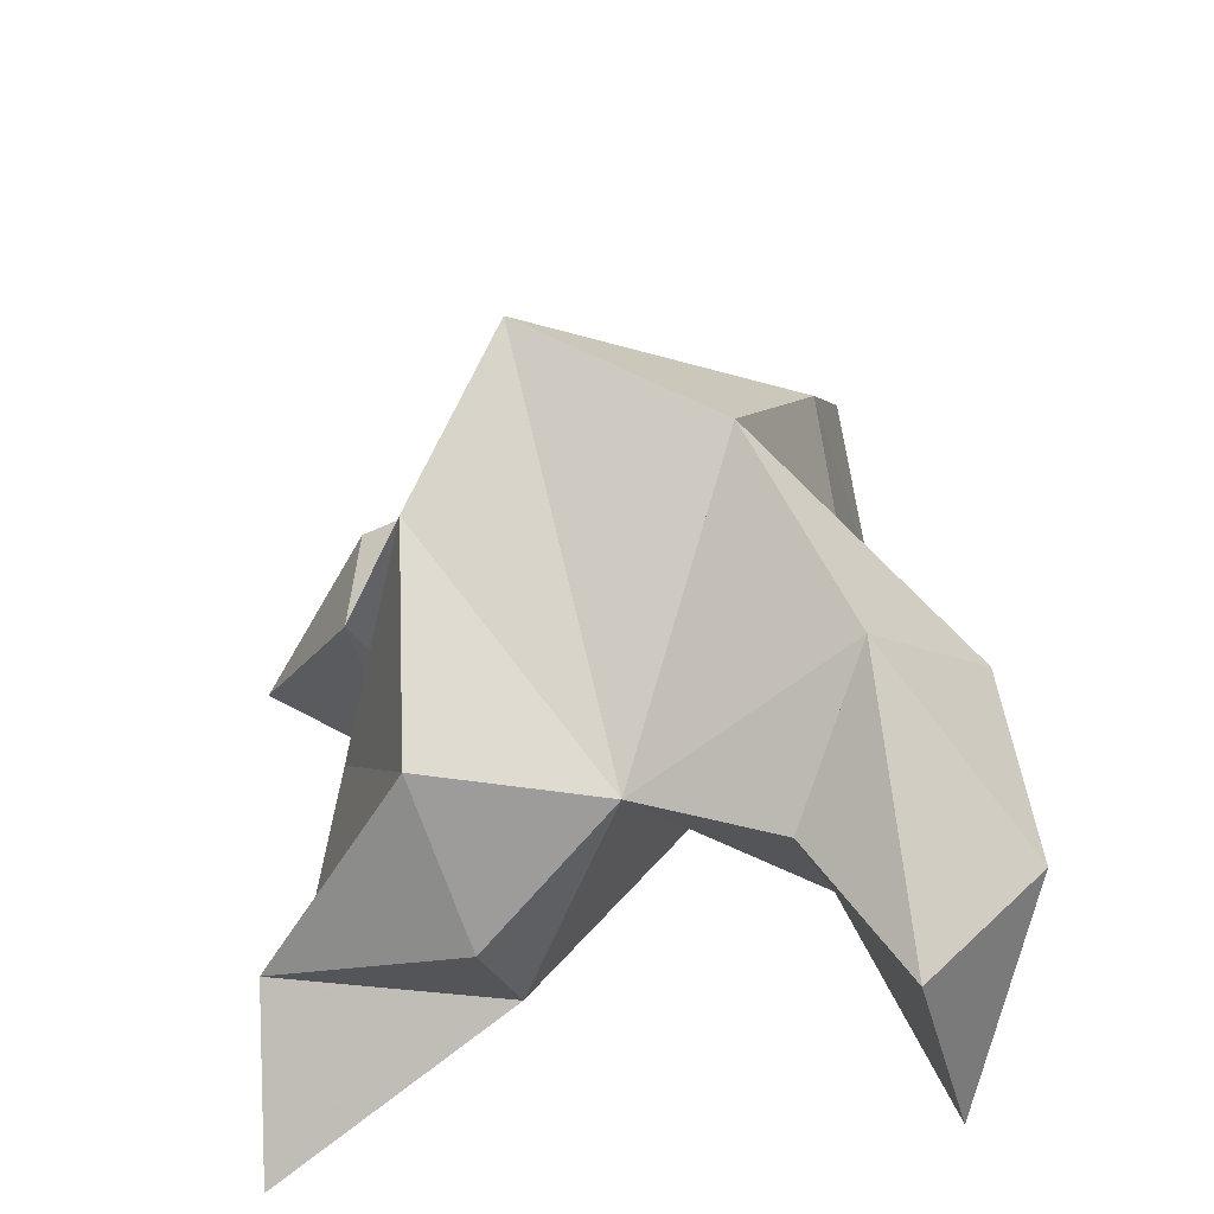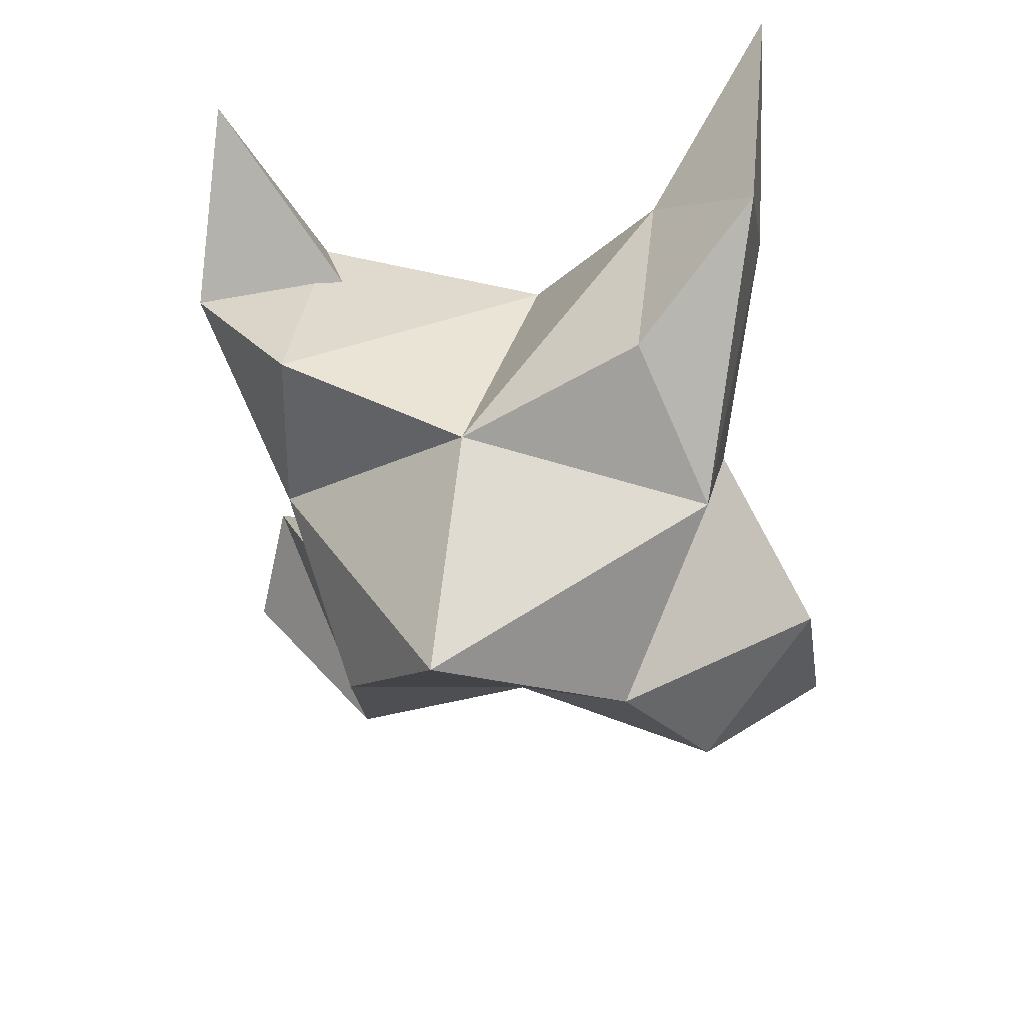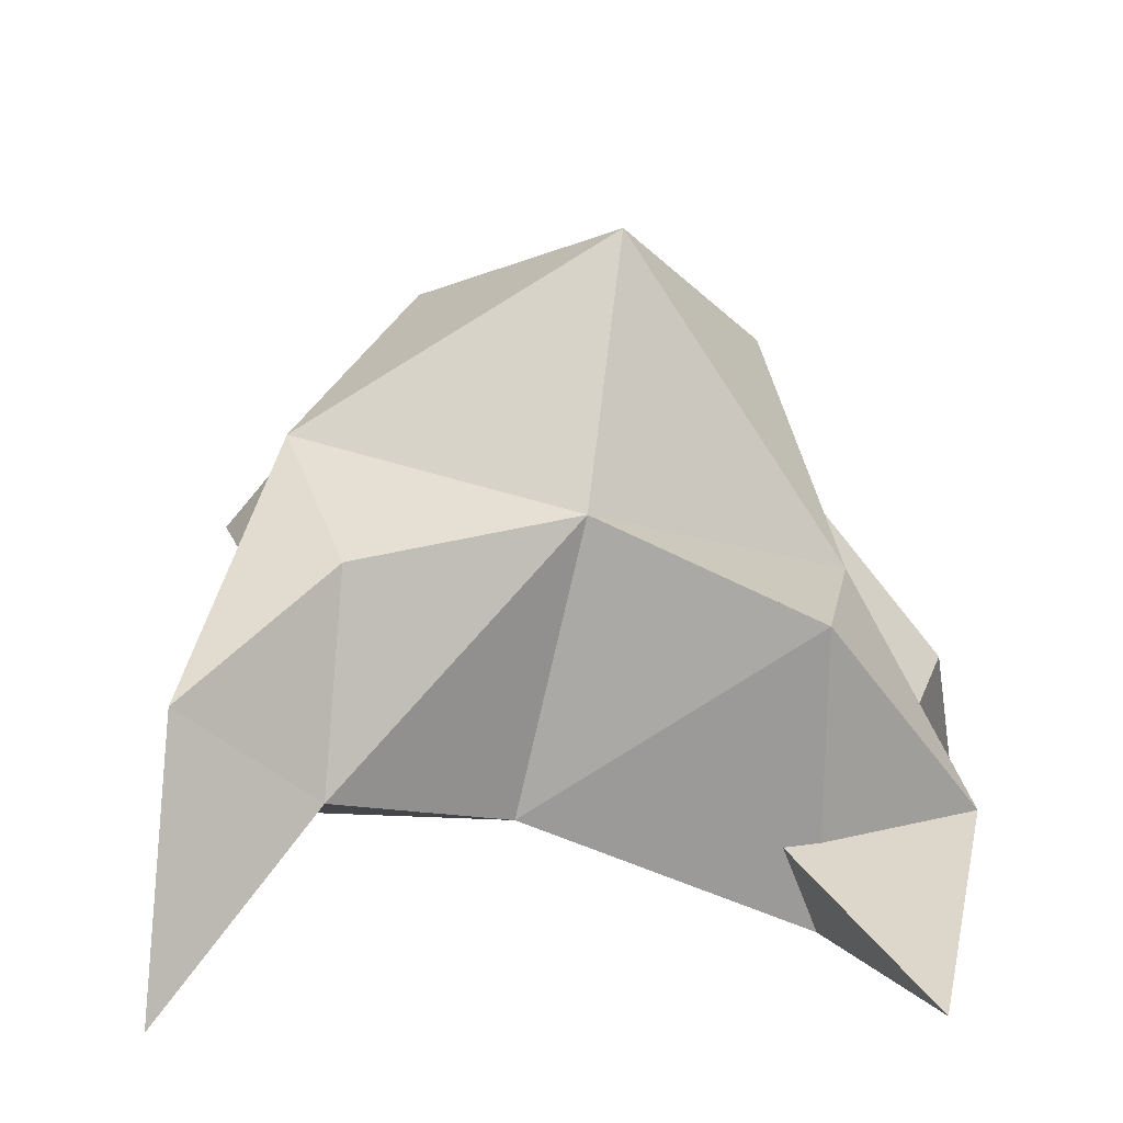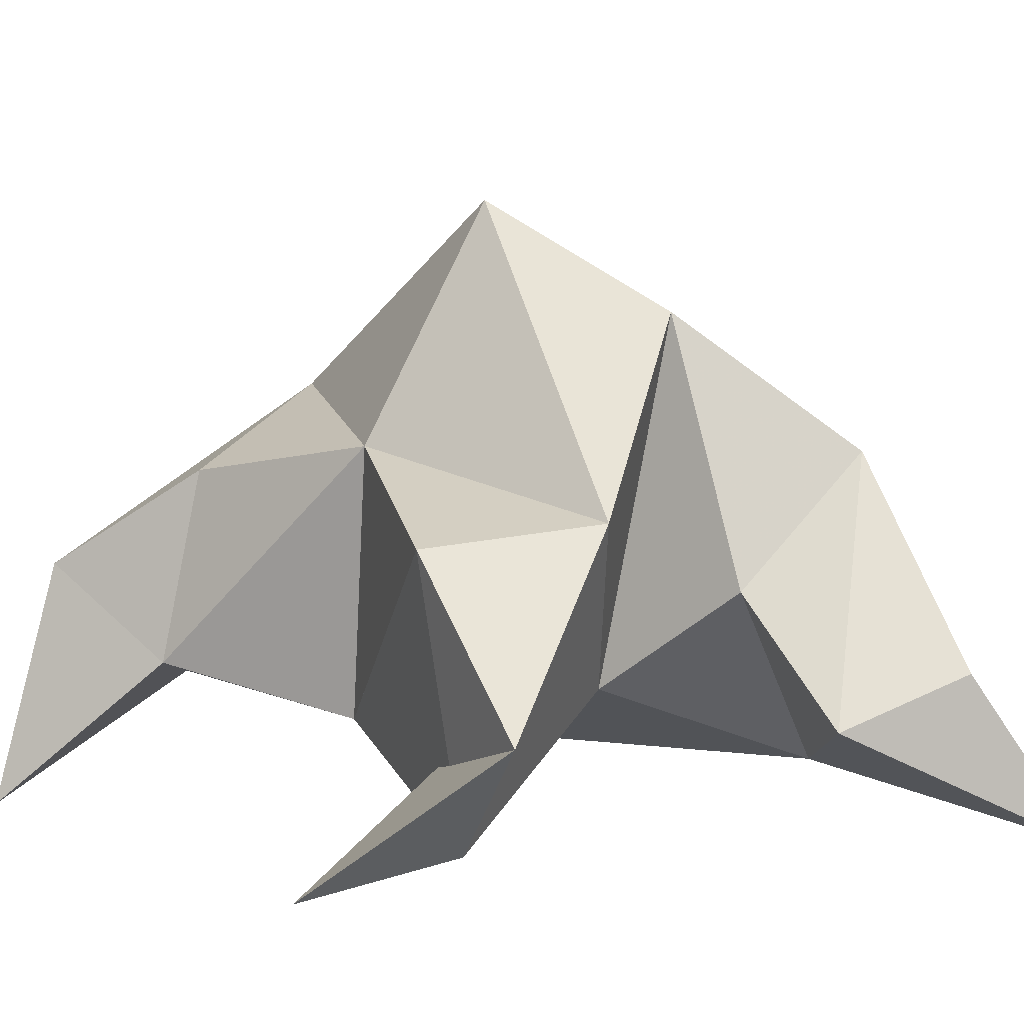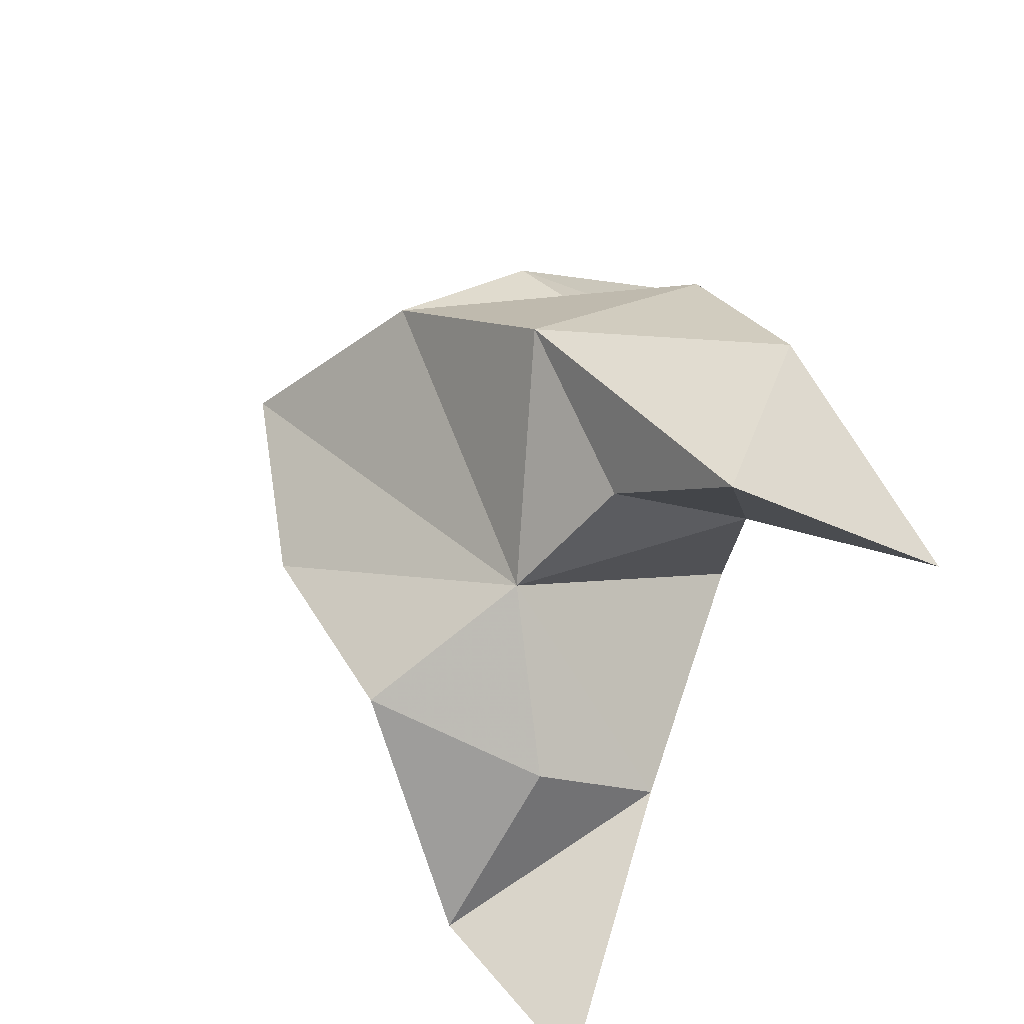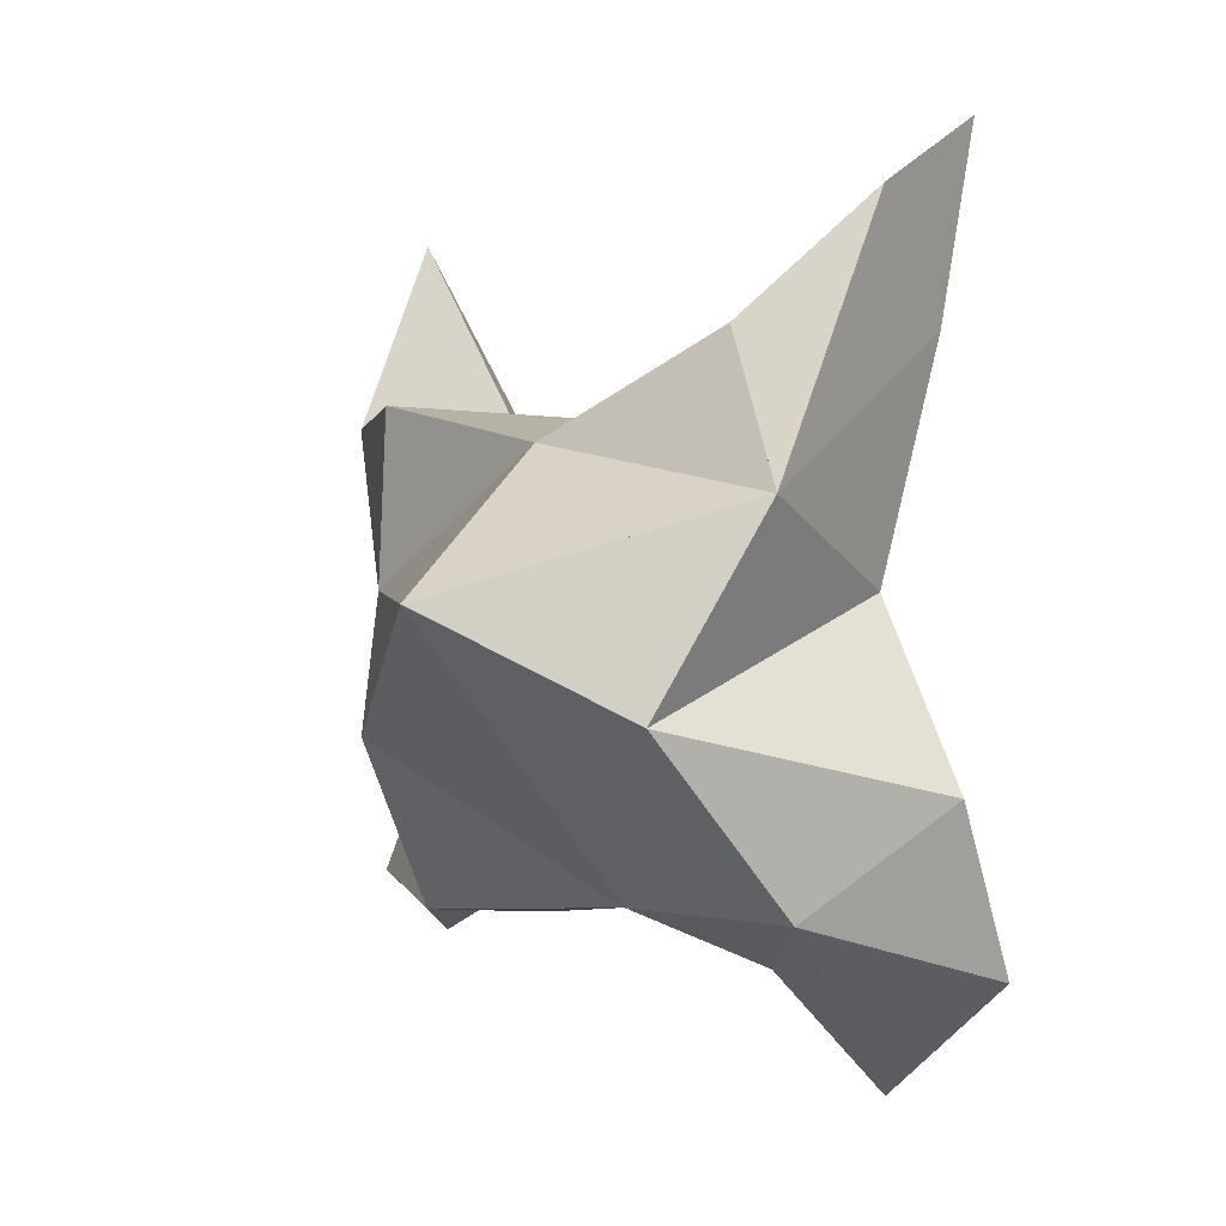
<metadata>
{"format":"obj","ext":"obj","renderer":"f3d","projection":"perspective","resolution":1024,"background":"white","views":[{"elev":-53.3,"azim":-173.8,"up":"+Z"},{"elev":42.6,"azim":-175.8,"up":"+Z"},{"elev":9.1,"azim":9.0,"up":"+Y"},{"elev":2.7,"azim":69.3,"up":"+Y"},{"elev":-72.4,"azim":-123.4,"up":"+Z"},{"elev":10.0,"azim":-155.2,"up":"+Z"}]}
</metadata>
<code>
v -0.1592 0.1335 -0.04196
v -0.1431 0.1609 -0.0153
v -0.1755 0.1388 -0.03707
v -0.1691 0.1664 -0.007569
v -0.1515 0.1591 0.006184
v -0.1614 0.1488 -0.06687
v -0.1719 0.111 -0.02634
v -0.1493 0.1967 -0.01245
v -0.1617 0.1162 0.004787
v -0.1015 0.1 0.03202
v -0.1183 0.1485 -0.02011
v -0.1039 0.1 -0.0908
v -0.1202 0.1012 0.001465
v -0.1327 0.1794 -0.03626
v -0.1318 0.1582 -0.06824
v -0.1384 0.1291 -0.07554
v -0.1062 0.126 -0.07279
v -0.1103 0.1176 -0.05314
v -0.1182 0.138 -0.04108
v -0.1424 0.109 -0.06472
v -0.1395 0.122 -0.02734
v -0.1184 0.1453 0.009064
v -0.09872 0.1194 0.001749
v -0.1285 0.1157 -0.000815
v -0.1997 0.1 0.0543
v -0.1939 0.1687 0.002036
v -0.2057 0.1009 -0.08835
v -0.2015 0.1205 0.02181
v -0.1817 0.186 -0.02914
v -0.1974 0.1691 -0.06003
v -0.1849 0.1459 -0.07456
v -0.2003 0.1364 -0.09567
v -0.2198 0.1368 -0.07477
v -0.2157 0.1486 -0.04396
v -0.1901 0.1226 -0.06096
v -0.1975 0.135 -0.01679
v -0.1809 0.1548 0.02459
v -0.1987 0.1393 0.04454
v -0.1823 0.124 0.03038
f 1 2 4
f 1 2 7
f 1 2 8
f 1 2 14
f 1 2 21
f 1 2 29
f 1 3 4
f 1 3 6
f 1 3 7
f 1 3 29
f 1 4 7
f 1 4 8
f 1 4 29
f 1 6 7
f 1 6 8
f 1 6 14
f 1 6 15
f 1 6 20
f 1 6 29
f 1 7 20
f 1 7 21
f 1 8 14
f 1 8 29
f 1 14 15
f 1 14 19
f 1 14 21
f 1 15 19
f 1 15 20
f 1 19 20
f 1 19 21
f 1 20 21
f 2 4 5
f 2 4 7
f 2 4 8
f 2 4 9
f 2 4 29
f 2 5 8
f 2 5 9
f 2 5 11
f 2 7 9
f 2 7 21
f 2 8 11
f 2 8 14
f 2 8 29
f 2 9 11
f 2 9 21
f 2 11 14
f 2 11 21
f 2 14 21
f 3 4 7
f 3 4 29
f 3 4 36
f 3 6 7
f 3 6 29
f 3 6 30
f 3 6 35
f 3 7 35
f 3 7 36
f 3 29 30
f 3 29 34
f 3 29 36
f 3 30 34
f 3 30 35
f 3 34 35
f 3 34 36
f 3 35 36
f 4 5 8
f 4 5 9
f 4 5 26
f 4 7 9
f 4 7 36
f 4 8 26
f 4 8 29
f 4 9 26
f 4 9 36
f 4 26 29
f 4 26 36
f 4 29 36
f 5 8 11
f 5 8 26
f 5 9 11
f 5 9 22
f 5 9 24
f 5 9 26
f 5 9 37
f 5 9 39
f 5 11 22
f 5 22 24
f 5 26 37
f 5 37 39
f 6 7 20
f 6 7 35
f 6 8 14
f 6 8 29
f 6 14 15
f 6 15 16
f 6 15 20
f 6 16 20
f 6 29 30
f 6 30 31
f 6 30 35
f 6 31 35
f 7 9 21
f 7 9 36
f 7 20 21
f 7 35 36
f 8 11 14
f 8 26 29
f 9 11 13
f 9 11 21
f 9 11 22
f 9 13 21
f 9 13 22
f 9 13 24
f 9 22 24
f 9 26 28
f 9 26 36
f 9 26 37
f 9 28 36
f 9 28 37
f 9 28 39
f 9 37 39
f 10 13 23
f 10 13 24
f 10 23 24
f 11 13 21
f 11 13 22
f 11 13 23
f 11 14 21
f 11 22 23
f 12 17 18
f 12 17 20
f 12 18 20
f 13 22 23
f 13 22 24
f 13 23 24
f 14 15 19
f 14 19 21
f 15 16 17
f 15 16 18
f 15 16 19
f 15 16 20
f 15 17 18
f 15 17 20
f 15 18 19
f 15 18 20
f 15 19 20
f 16 17 18
f 16 17 20
f 16 18 19
f 16 18 20
f 16 19 20
f 17 18 20
f 18 19 20
f 19 20 21
f 22 23 24
f 25 28 38
f 25 28 39
f 25 38 39
f 26 28 36
f 26 28 37
f 26 28 38
f 26 29 36
f 26 37 38
f 27 32 33
f 27 32 35
f 27 33 35
f 28 37 38
f 28 37 39
f 28 38 39
f 29 30 34
f 29 34 36
f 30 31 32
f 30 31 33
f 30 31 34
f 30 31 35
f 30 32 33
f 30 32 35
f 30 33 34
f 30 33 35
f 30 34 35
f 31 32 33
f 31 32 35
f 31 33 34
f 31 33 35
f 31 34 35
f 32 33 35
f 33 34 35
f 34 35 36
f 37 38 39

</code>
